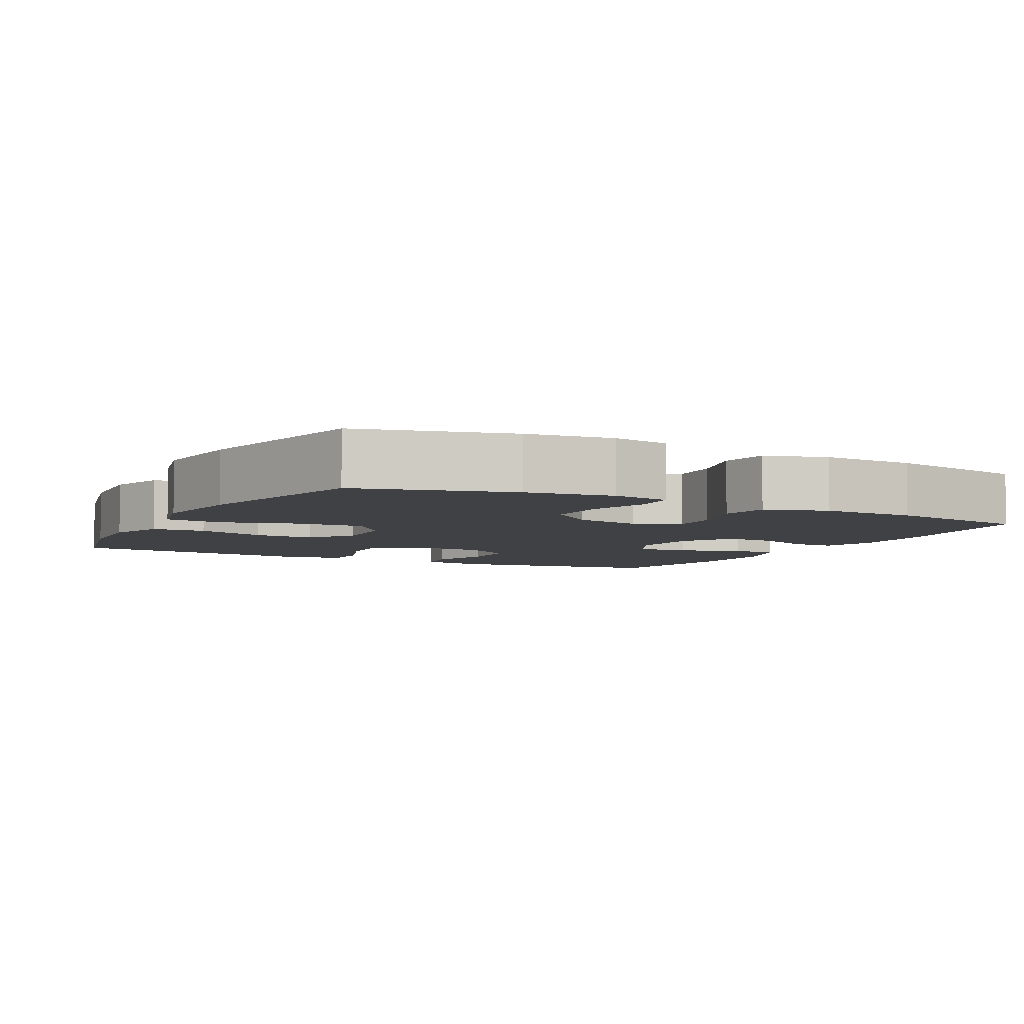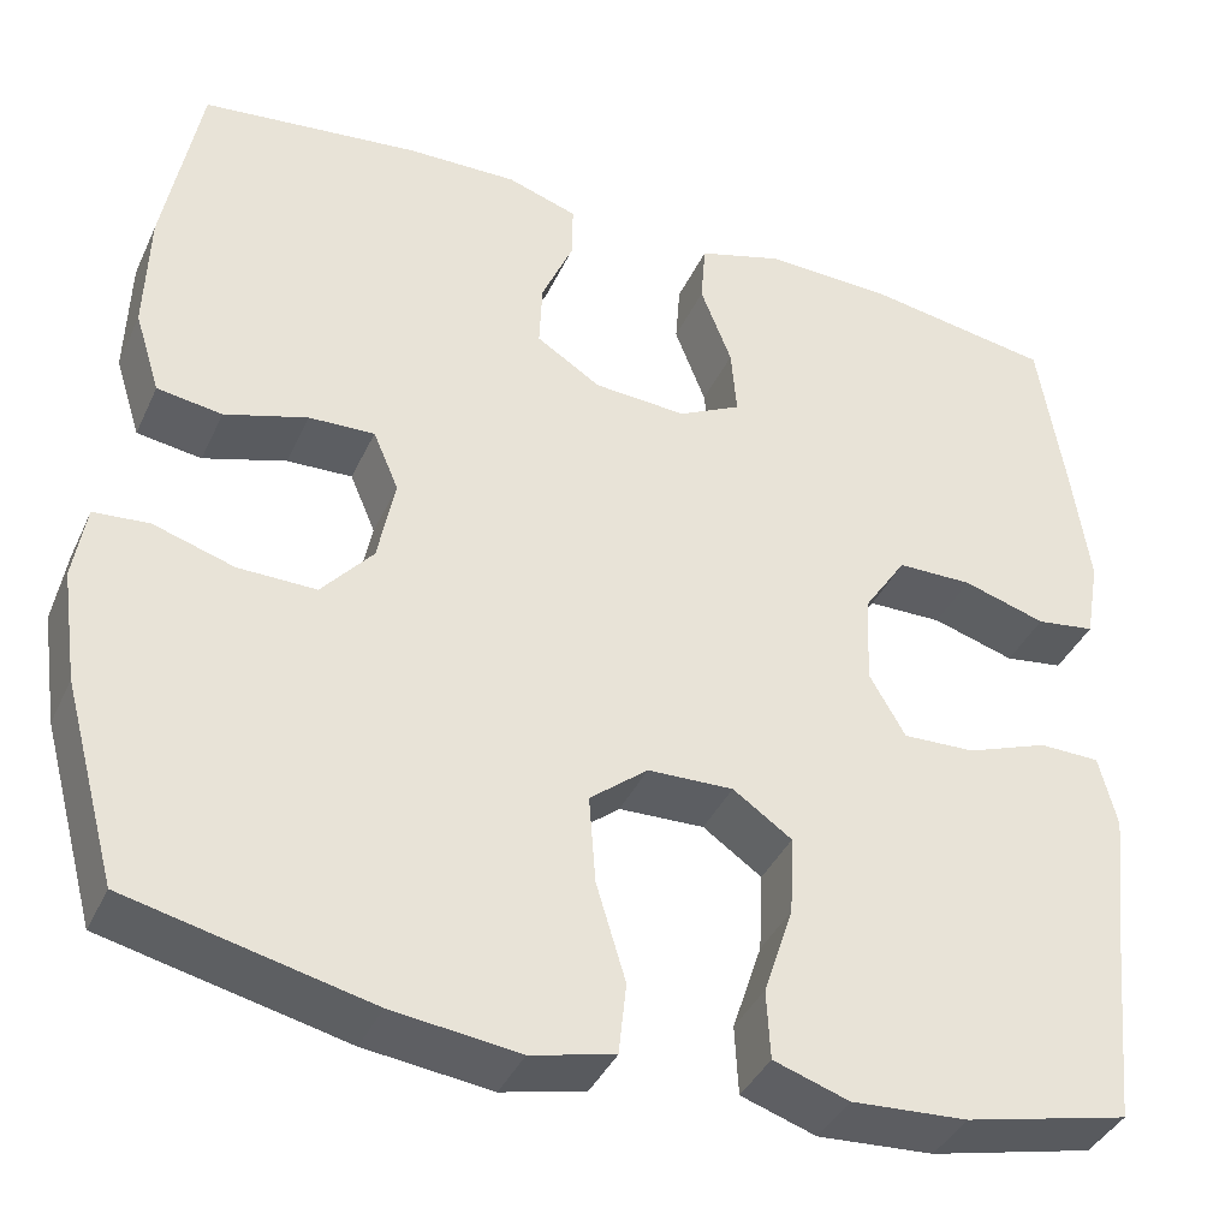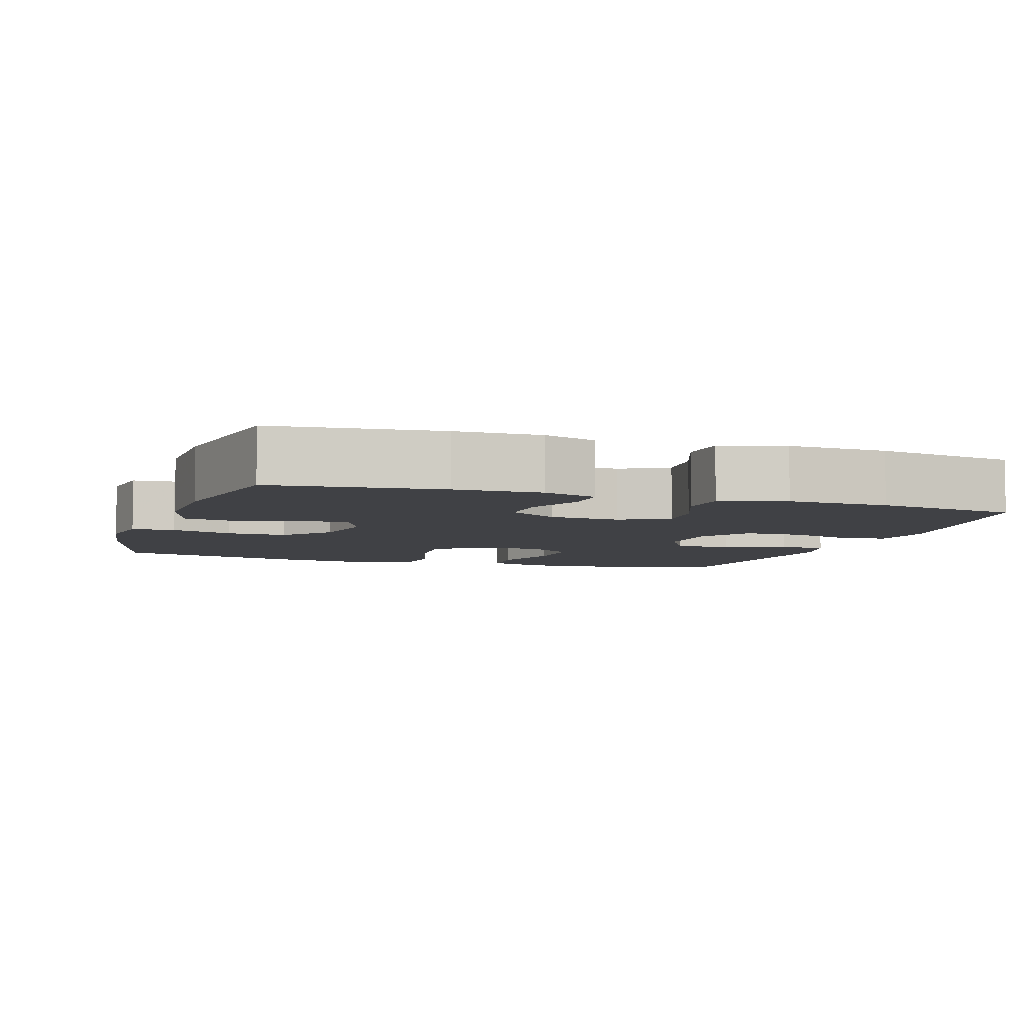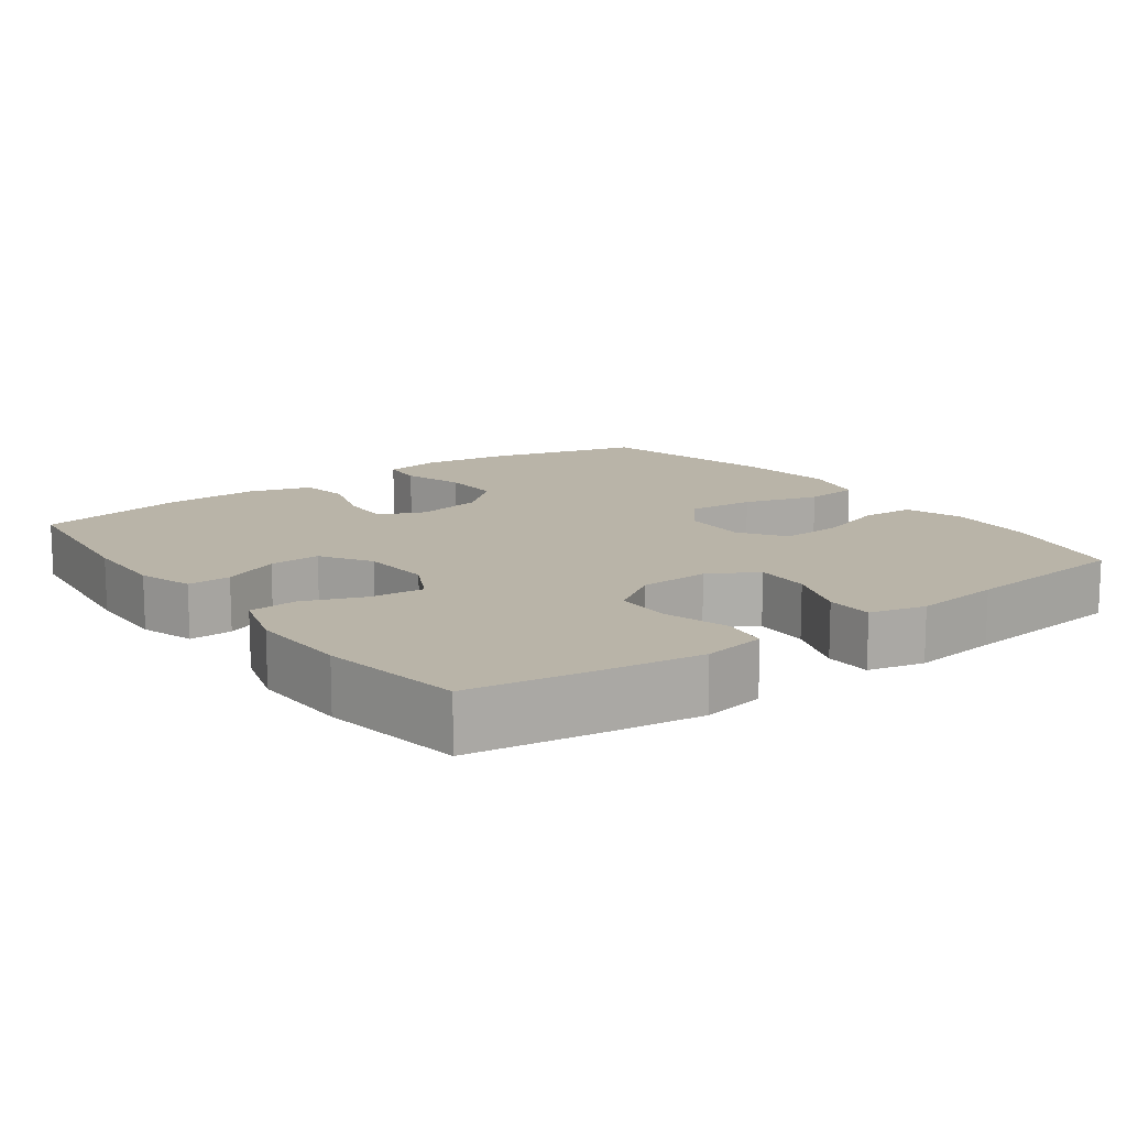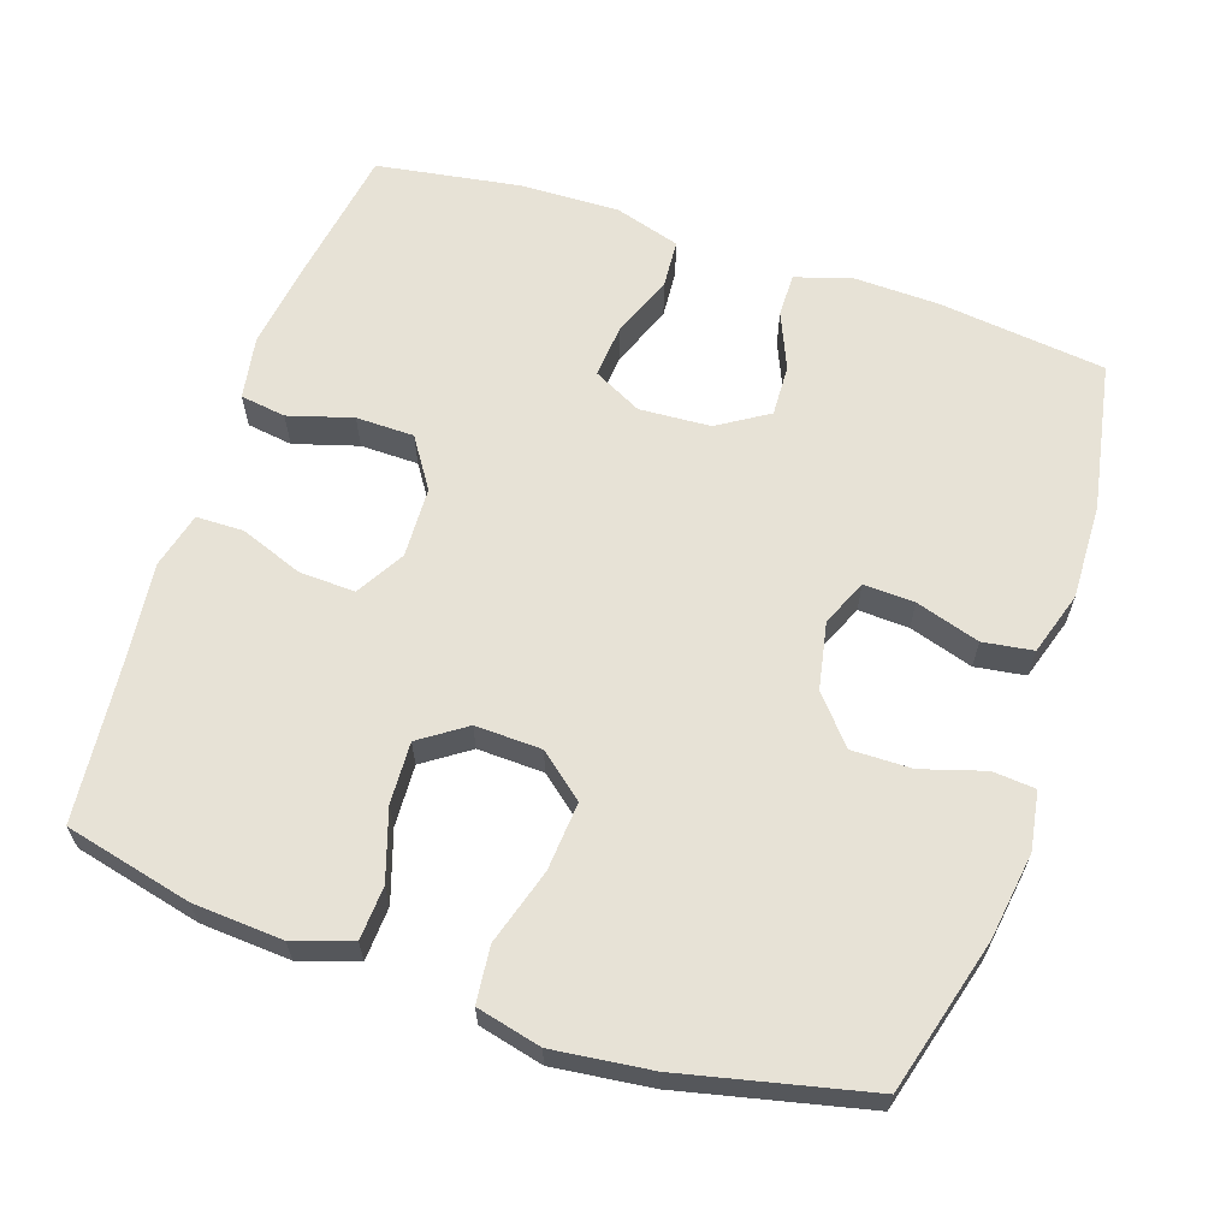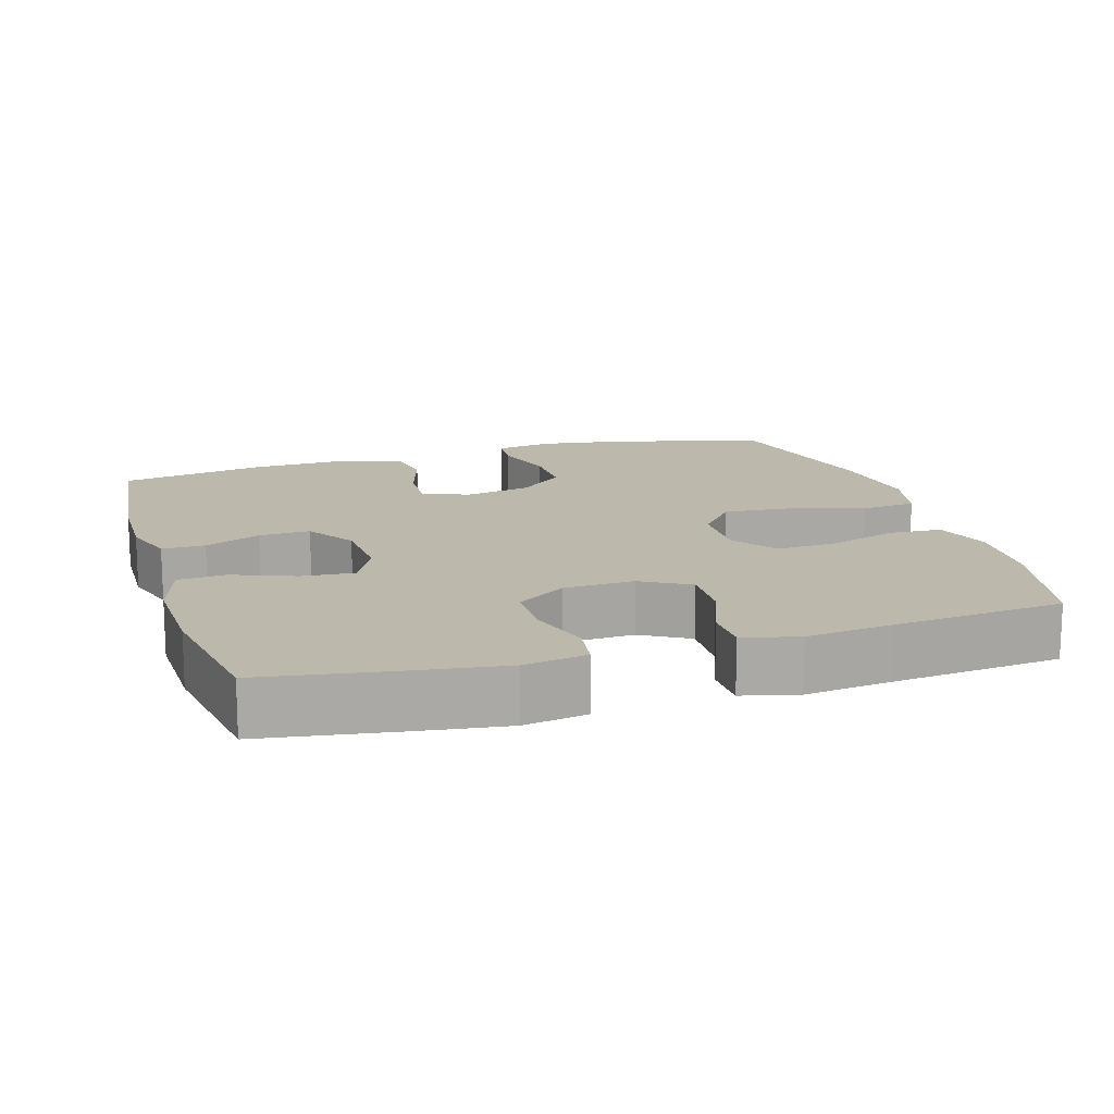
<metadata>
{"format":"obj","ext":"obj","renderer":"f3d","projection":"perspective","resolution":1024,"background":"white","views":[{"elev":-5.5,"azim":-117.8,"up":"+Y"},{"elev":-39.0,"azim":-23.0,"up":"+Z"},{"elev":-5.9,"azim":-18.3,"up":"+Y"},{"elev":13.3,"azim":53.7,"up":"+Y"},{"elev":63.3,"azim":-161.4,"up":"+Y"},{"elev":14.8,"azim":73.0,"up":"+Y"}]}
</metadata>
<code>
v -0.5 0.07 0.5
v -0.271 0.07 0.527
v -0.154 0.07 0.53
v -0.08 0.07 0.506
v -0.081 0.07 0.447
v -0.114 0.07 0.37
v -0.117 0.07 0.3
v -0.049 0.07 0.257
v 0.048 0.07 0.251
v 0.114 0.07 0.285
v 0.108 0.07 0.357
v 0.075 0.07 0.442
v 0.08 0.07 0.508
v 0.169 0.07 0.535
v 0.306 0.07 0.531
v 0.5 0.07 0.5
v 0.528 0.07 0.322
v 0.546 0.07 0.194
v 0.531 0.07 0.108
v 0.469 0.07 0.099
v 0.382 0.07 0.125
v 0.303 0.07 0.124
v 0.258 0.07 0.056
v 0.254 0.07 -0.04
v 0.292 0.07 -0.106
v 0.368 0.07 -0.103
v 0.454 0.07 -0.071
v 0.518 0.07 -0.072
v 0.537 0.07 -0.148
v 0.523 0.07 -0.267
v 0.5 0.07 -0.5
v 0.327 0.07 -0.541
v 0.205 0.07 -0.549
v 0.126 0.07 -0.523
v 0.122 0.07 -0.45
v 0.153 0.07 -0.355
v 0.157 0.07 -0.271
v 0.095 0.07 -0.228
v 0.005 0.07 -0.231
v -0.056 0.07 -0.281
v -0.049 0.07 -0.374
v -0.018 0.07 -0.477
v -0.026 0.07 -0.553
v -0.114 0.07 -0.574
v -0.247 0.07 -0.558
v -0.5 0.07 -0.5
v -0.557 0.07 -0.291
v -0.574 0.07 -0.173
v -0.561 0.07 -0.094
v -0.503 0.07 -0.089
v -0.418 0.07 -0.115
v -0.336 0.07 -0.116
v -0.282 0.07 -0.053
v -0.264 0.07 0.038
v -0.291 0.07 0.101
v -0.36 0.07 0.098
v -0.447 0.07 0.071
v -0.515 0.07 0.081
v -0.542 0.07 0.167
v -0.538 0.07 0.297
v -0.5 0 0.5
v -0.271 0 0.527
v -0.154 0 0.53
v -0.08 0 0.506
v -0.081 0 0.447
v -0.114 0 0.37
v -0.117 0 0.3
v -0.049 0 0.257
v 0.048 0 0.251
v 0.114 0 0.285
v 0.108 0 0.357
v 0.075 0 0.442
v 0.08 0 0.508
v 0.169 0 0.535
v 0.306 0 0.531
v 0.5 0 0.5
v 0.528 0 0.322
v 0.546 0 0.194
v 0.531 0 0.108
v 0.469 0 0.099
v 0.382 0 0.125
v 0.303 0 0.124
v 0.258 0 0.056
v 0.254 0 -0.04
v 0.292 0 -0.106
v 0.368 0 -0.103
v 0.454 0 -0.071
v 0.518 0 -0.072
v 0.537 0 -0.148
v 0.523 0 -0.267
v 0.5 0 -0.5
v 0.327 0 -0.541
v 0.205 0 -0.549
v 0.126 0 -0.523
v 0.122 0 -0.45
v 0.153 0 -0.355
v 0.157 0 -0.271
v 0.095 0 -0.228
v 0.005 0 -0.231
v -0.056 0 -0.281
v -0.049 0 -0.374
v -0.018 0 -0.477
v -0.026 0 -0.553
v -0.114 0 -0.574
v -0.247 0 -0.558
v -0.5 0 -0.5
v -0.557 0 -0.291
v -0.574 0 -0.173
v -0.561 0 -0.094
v -0.503 0 -0.089
v -0.418 0 -0.115
v -0.336 0 -0.116
v -0.282 0 -0.053
v -0.264 0 0.038
v -0.291 0 0.101
v -0.36 0 0.098
v -0.447 0 0.071
v -0.515 0 0.081
v -0.542 0 0.167
v -0.538 0 0.297
f 4 5 6
f 3 4 6
f 2 3 6
f 1 2 6
f 60 1 6
f 59 60 6
f 58 59 6
f 57 58 6
f 56 57 6
f 55 56 6 7
f 54 55 7 8
f 53 54 8 9
f 52 53 9 10
f 49 50 51
f 48 49 51
f 47 48 51
f 46 47 51
f 45 46 51
f 44 45 51
f 43 44 51
f 42 43 51
f 41 42 51
f 40 41 51 52
f 39 40 52 10
f 34 35 36
f 33 34 36
f 32 33 36
f 31 32 36
f 30 31 36
f 30 36 37
f 29 30 37
f 28 29 37
f 27 28 37
f 26 27 37
f 25 26 37 38
f 19 20 21
f 18 19 21
f 17 18 21
f 16 17 21
f 15 16 21
f 14 15 21
f 13 14 21
f 12 13 21
f 11 12 21
f 10 11 21 22
f 39 10 22 23
f 24 25 38 39
f 23 24 39
f 66 65 64
f 66 64 63
f 66 63 62
f 66 62 61
f 66 61 120
f 66 120 119
f 66 119 118
f 66 118 117
f 66 117 116
f 67 66 116 115
f 68 67 115 114
f 69 68 114 113
f 70 69 113 112
f 111 110 109
f 111 109 108
f 111 108 107
f 111 107 106
f 111 106 105
f 111 105 104
f 111 104 103
f 111 103 102
f 111 102 101
f 112 111 101 100
f 70 112 100 99
f 96 95 94
f 96 94 93
f 96 93 92
f 96 92 91
f 96 91 90
f 97 96 90
f 97 90 89
f 97 89 88
f 97 88 87
f 97 87 86
f 98 97 86 85
f 81 80 79
f 81 79 78
f 81 78 77
f 81 77 76
f 81 76 75
f 81 75 74
f 81 74 73
f 81 73 72
f 81 72 71
f 82 81 71 70
f 83 82 70 99
f 99 98 85 84
f 99 84 83
f 1 61 62 2
f 2 62 63 3
f 3 63 64 4
f 4 64 65 5
f 5 65 66 6
f 6 66 67 7
f 7 67 68 8
f 8 68 69 9
f 9 69 70 10
f 10 70 71 11
f 11 71 72 12
f 12 72 73 13
f 13 73 74 14
f 14 74 75 15
f 15 75 76 16
f 16 76 77 17
f 17 77 78 18
f 18 78 79 19
f 19 79 80 20
f 20 80 81 21
f 21 81 82 22
f 22 82 83 23
f 23 83 84 24
f 24 84 85 25
f 25 85 86 26
f 26 86 87 27
f 27 87 88 28
f 28 88 89 29
f 29 89 90 30
f 30 90 91 31
f 31 91 92 32
f 32 92 93 33
f 33 93 94 34
f 34 94 95 35
f 35 95 96 36
f 36 96 97 37
f 37 97 98 38
f 38 98 99 39
f 39 99 100 40
f 40 100 101 41
f 41 101 102 42
f 42 102 103 43
f 43 103 104 44
f 44 104 105 45
f 45 105 106 46
f 46 106 107 47
f 47 107 108 48
f 48 108 109 49
f 49 109 110 50
f 50 110 111 51
f 51 111 112 52
f 52 112 113 53
f 53 113 114 54
f 54 114 115 55
f 55 115 116 56
f 56 116 117 57
f 57 117 118 58
f 58 118 119 59
f 59 119 120 60
f 60 120 61 1

</code>
